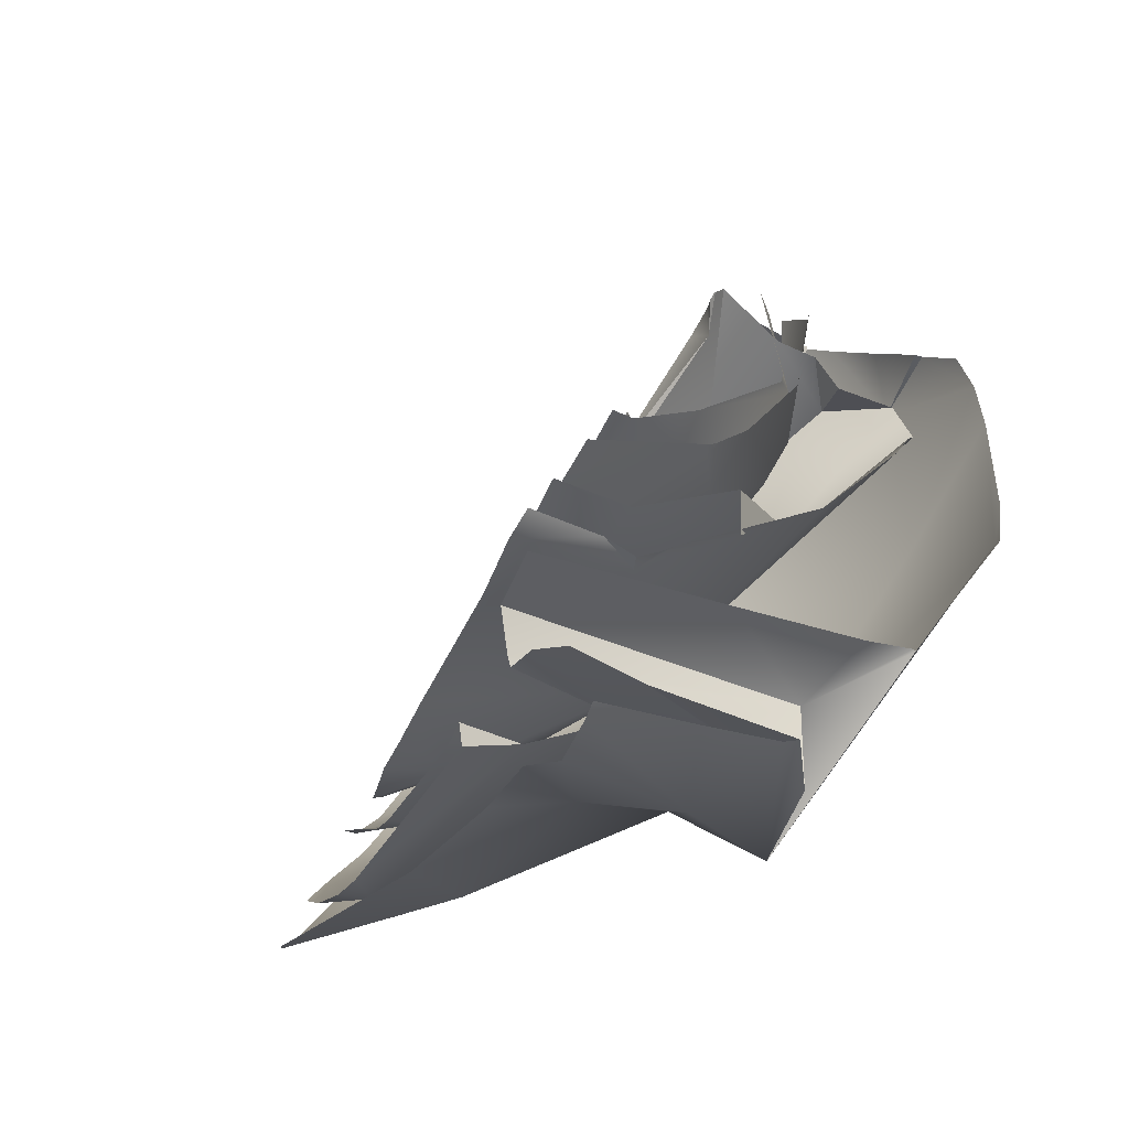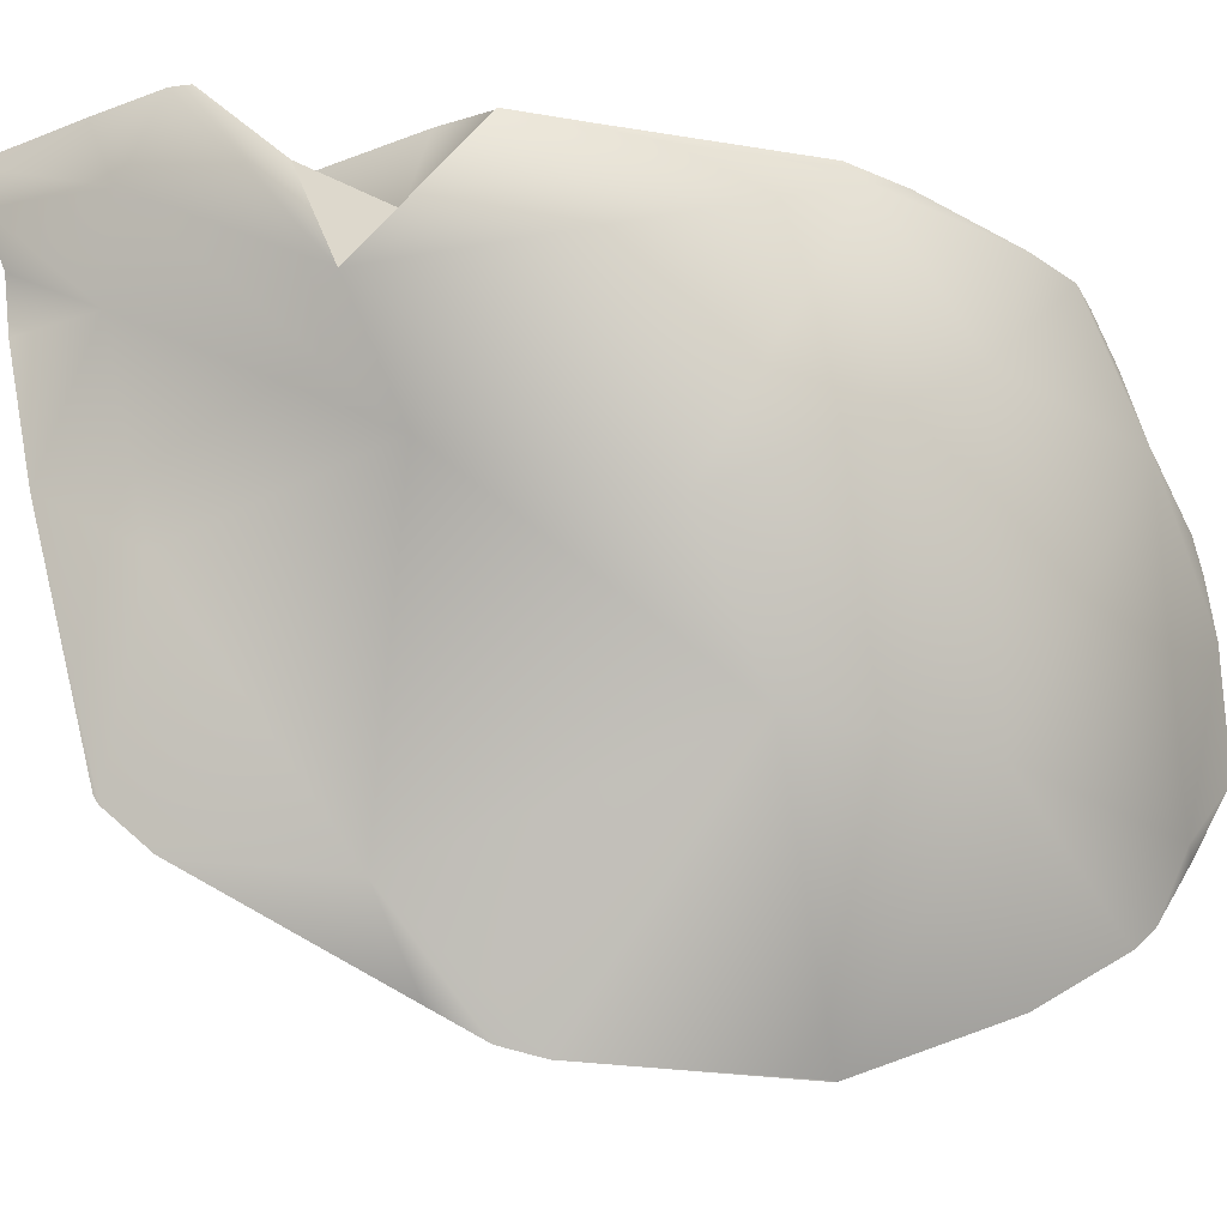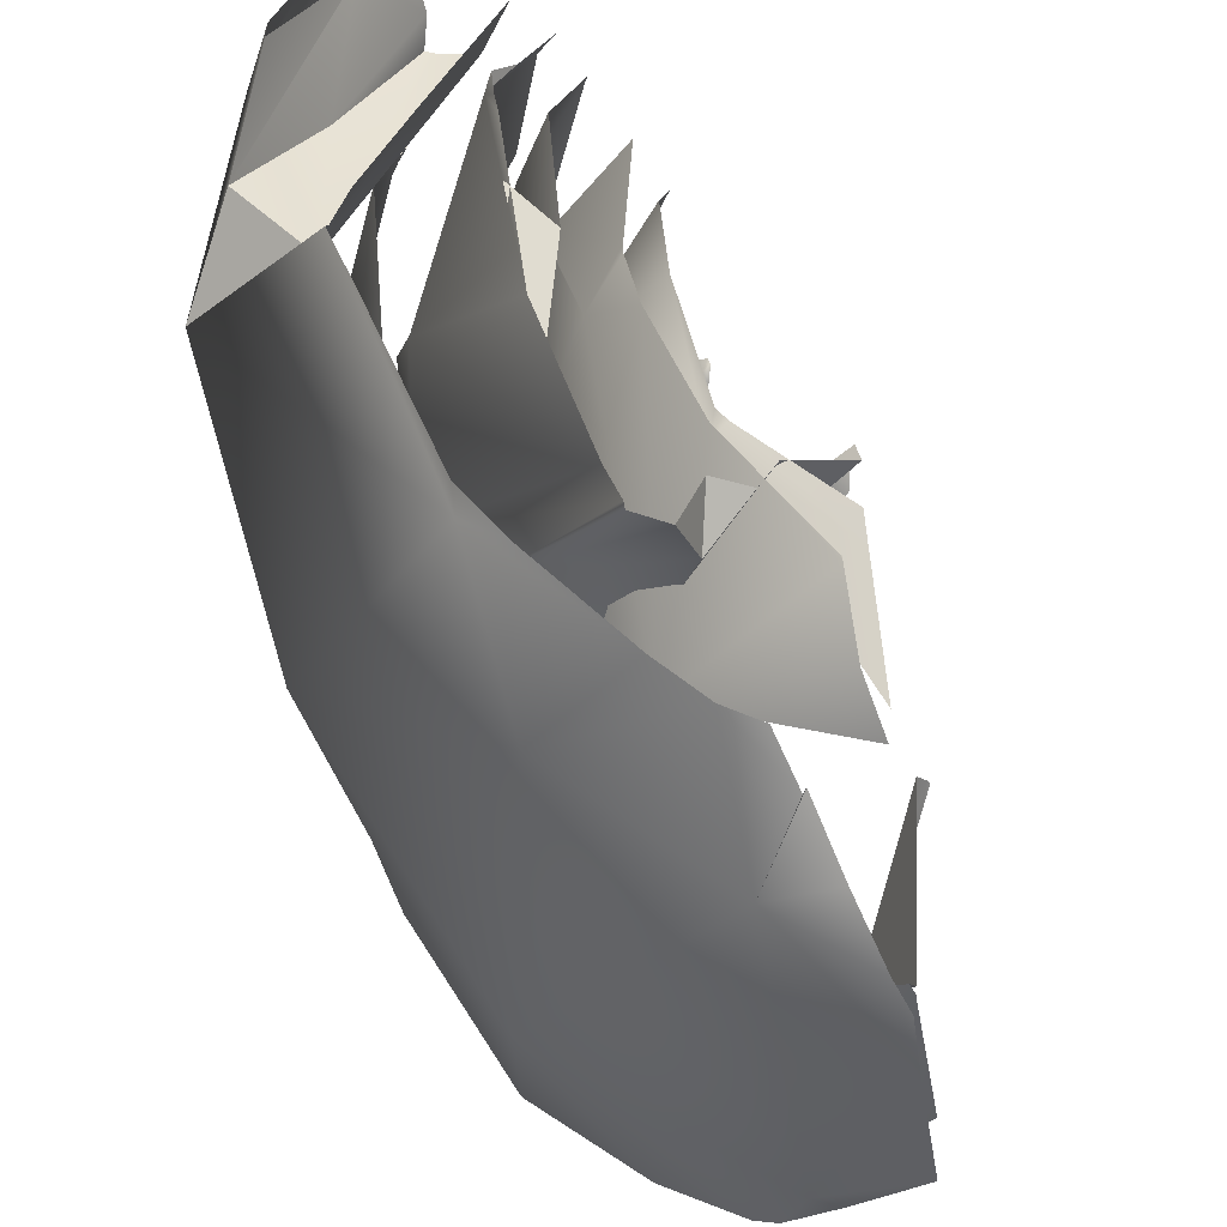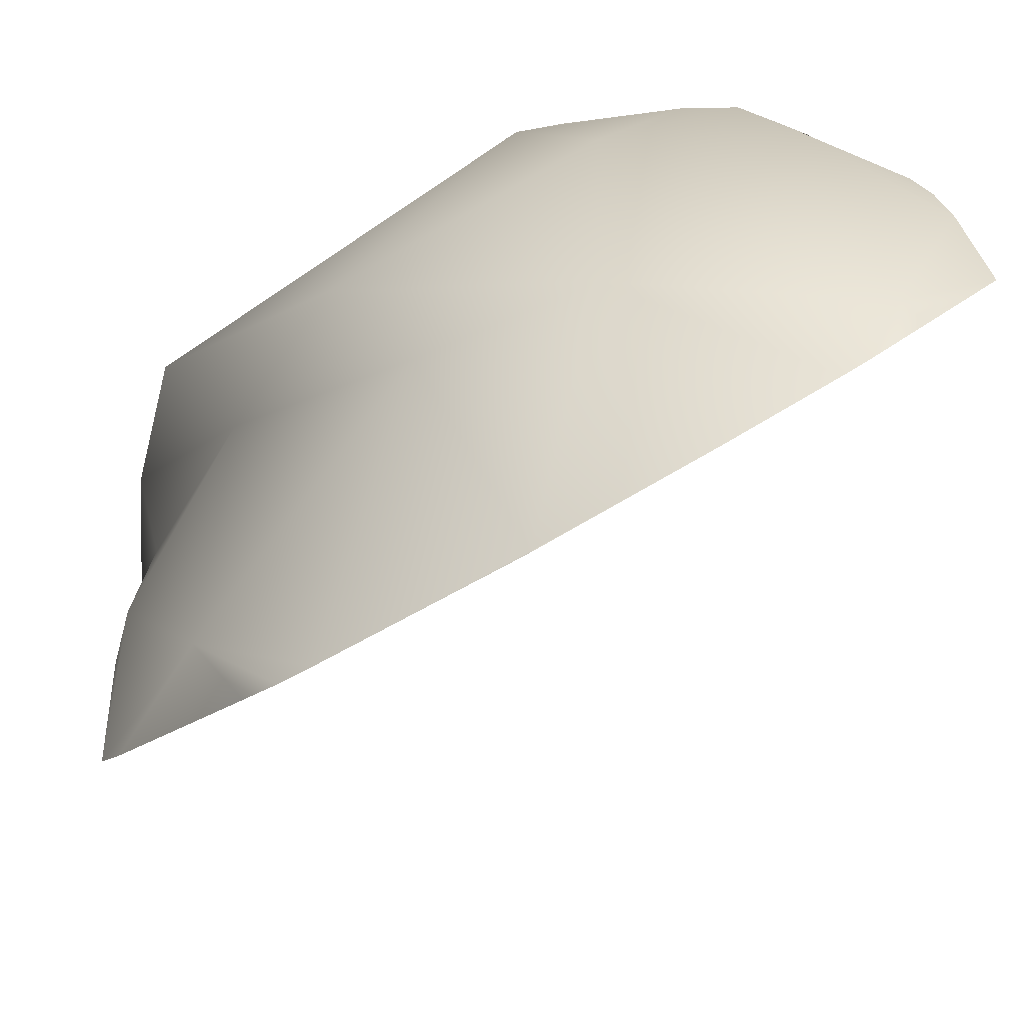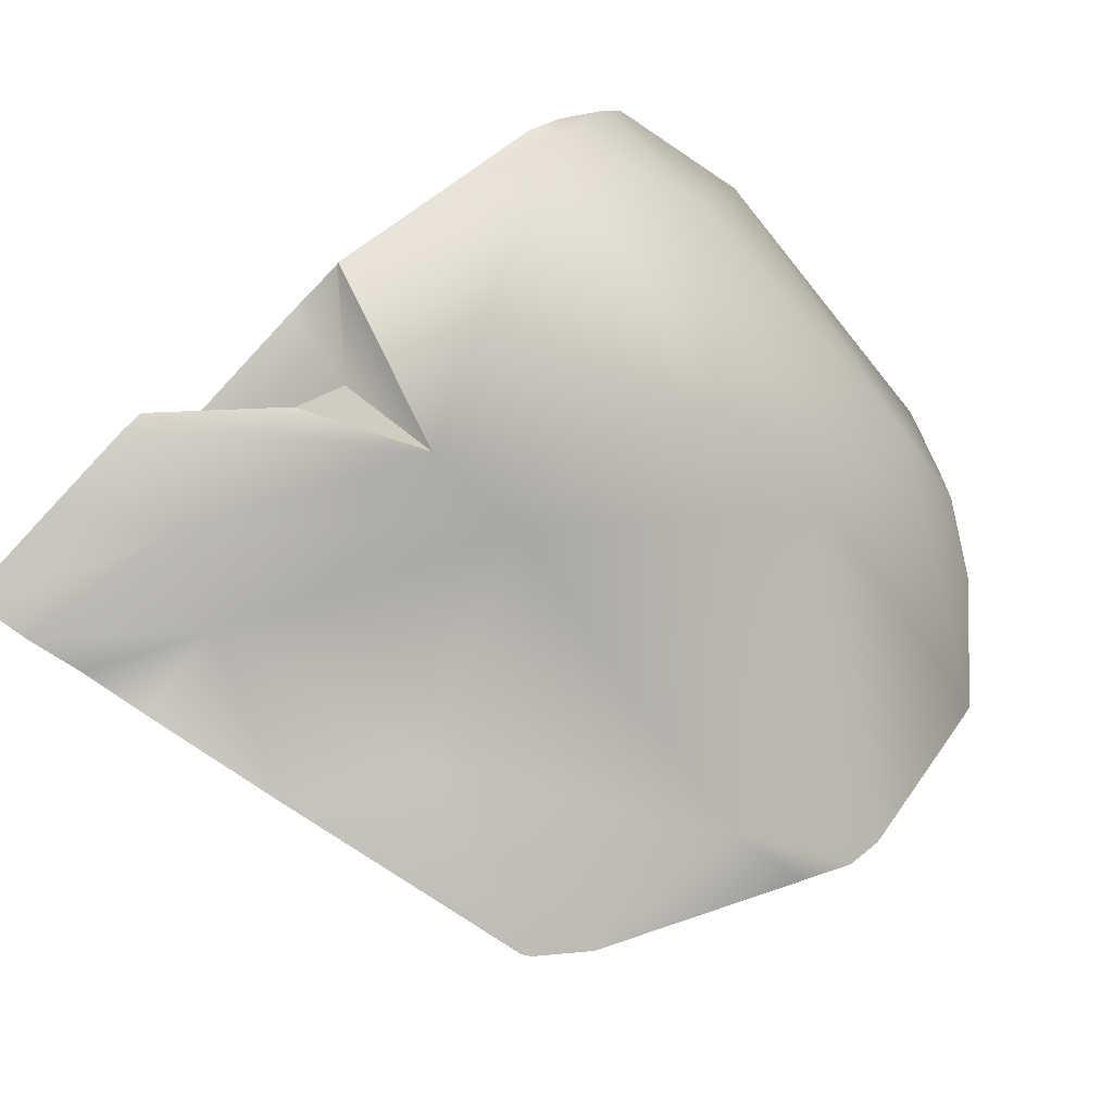
<metadata>
{"format":"obj","ext":"obj","renderer":"f3d","projection":"perspective","resolution":1024,"background":"white","views":[{"elev":-30.0,"azim":135.4,"up":"+Z"},{"elev":-10.0,"azim":-139.8,"up":"+Y"},{"elev":43.2,"azim":-65.0,"up":"+Y"},{"elev":-56.8,"azim":-91.0,"up":"+Y"},{"elev":-75.4,"azim":-140.1,"up":"+Z"}]}
</metadata>
<code>
g paperBall_Explode_Thin_15
v 0.01434 0.1906 -0.2247
v -0.001928 0.1769 -0.1659
v -0.02582 0.1283 -0.2321
v 0.1395 0.1133 -0.2147
v 0.1812 0.1114 -0.2163
v 0.1777 0.1101 -0.2279
v -0.05322 0.0186 0.03433
v -0.09613 -0.07281 0.07971
v -0.01794 0.05606 0.04556
v -0.22 0.08142 0.1622
v -0.1958 0.1312 0.1724
v -0.1902 0.13 0.1719
v -0.1927 0.03099 0.2299
v -0.1026 0.06317 0.193
v -0.162 -0.04041 0.1897
v -0.002068 -0.06665 -0.0455
v 0.005169 0.04385 0.04062
v 0.003668 0.1254 0.09418
v -0.09656 -0.07745 0.08667
v -0.09467 -0.07837 0.08307
v -0.09613 -0.07281 0.07971
v 0.05386 0.1892 -0.06125
v 0.06586 0.1989 -0.09845
v -0.01405 0.1562 -0.03851
v 0.1469 0.2007 -0.1453
v 0.1643 0.1959 -0.1389
v 0.1389 0.1913 -0.1456
v -0.06201 0.1676 0.06781
v -0.105 0.1732 0.07153
v -0.08337 0.1366 0.07587
v -0.05179 0.1595 0.08893
v -0.06201 0.1676 0.06781
v -0.08337 0.1366 0.07587
v -0.1182 0.07349 0.06927
v 0.02515 -0.07245 -0.09137
v -0.01184 -0.0968 -0.05731
v 0.01276 0.08197 -0.06052
v 0.08398 0.003103 -0.1133
v 0.1455 0.1047 -0.1164
v 0.03772 0.1532 -0.04132
v 0.146 0.106 -0.1161
v 0.06781 0.1787 -0.03409
v 0.1555 0.1758 -0.06909
v 0.06104 0.1787 -0.03073
v 0.03059 0.1761 -0.007042
v -0.02632 0.1663 0.05426
v -0.06708 0.1451 0.1382
v -0.06451 0.1471 0.1355
v -0.06476 0.1467 0.1368
v -0.09943 0.117 0.1611
v -0.1106 0.0863 0.1812
v 0.1382 -0.01446 -0.2484
v 0.1395 0.1133 -0.2147
v 0.1777 0.1101 -0.2279
v 0.1093 -0.03488 -0.2445
v 0.1326 -0.03458 -0.249
v 0.1271 -0.0582 -0.2454
v 0.08386 -0.1019 -0.2052
v 0.1252 -0.07056 -0.2396
v 0.01247 -0.1592 -0.1484
v -0.01037 -0.07495 -0.1721
v -0.002483 0.07959 -0.1329
v -0.09167 -0.1342 -0.0813
v -0.03152 -0.1829 -0.1033
v -0.1012 -0.2062 -0.01921
v -0.1096 -0.2054 -0.006191
v -0.1558 -0.03461 -0.01868
v -0.113 0.03802 -0.02415
v -0.1302 -0.02182 0.08954
v -0.1764 -0.07654 0.01817
v -0.1515 -0.1841 0.0755
v -0.1628 -0.1624 0.1115
v -0.2047 -0.02409 0.1127
v -0.1958 -0.127 0.192
v -0.1964 0.0264 0.2317
v -0.1956 -0.1198 0.198
v -0.1904 -0.05688 0.2454
v -0.197 0.03607 0.2278
v -0.1965 0.03032 0.2311
v -0.01794 0.05606 0.04556
v 0.01953 0.009445 -0.03159
v -0.05322 0.0186 0.03433
v 0.06281 0.1181 0.01231
v 0.07416 0.1099 -0.004932
v 0.06232 0.0408 -0.04773
v 0.05359 0.03726 -0.06482
v 0.08551 0.0592 -0.06635
v 0.0697 0.1212 0.01163
v 0.06787 0.1204 0.01376
v 0.06665 0.1192 0.01456
v 0.06177 0.1124 0.01591
v 0.0603 0.1096 0.01567
v -0.2047 -0.02409 0.1127
v -0.162 -0.04041 0.1897
v -0.1302 -0.02182 0.08954
v -0.1558 -0.03461 -0.01868
v -0.06909 0.04779 0.03513
v -0.004009 -0.09583 -0.06818
v -0.004814 -0.09454 -0.06586
v -0.0647 0.06995 -0.03769
v -0.08337 0.1366 0.07587
v -0.105 0.1732 0.07153
v -0.1129 0.1808 0.05078
v -0.00231 -0.09576 -0.07068
v -0.1078 0.181 0.04749
v 0.02017 -0.008026 -0.1339
v 0.07764 -0.06525 -0.1637
v 0.1085 0.02637 -0.1891
v 0.1175 -0.02747 -0.1903
v 0.1271 -0.01259 -0.1917
v 0.146 0.01419 -0.1965
v 0.1493 0.0293 -0.1882
v -0.09229 0.1841 0.02968
v 0.1614 0.05978 -0.1796
v 0.04382 0.1008 -0.1439
v -0.007275 0.1952 -0.04926
v 0.1802 0.1265 -0.1493
v 0.1389 0.1913 -0.1456
v 0.117 0.1995 -0.1262
v 0.1285 0.2001 -0.1344
v 0.1469 0.2007 -0.1453
v 0.2079 0.1738 -0.1492
v 0.1643 0.1959 -0.1389
v 0.2092 0.1887 -0.1383
v -0.001928 0.1769 -0.1659
v -0.03836 0.2275 -0.1384
v -0.02582 0.1283 -0.2321
v -0.03644 0.2269 -0.1377
v -0.001571 0.2236 -0.1447
v 0.08893 0.2128 -0.1553
v 0.2053 0.1661 -0.1816
v 0.217 0.197 -0.1691
v 0.003668 0.1254 0.09418
v -0.004814 -0.09454 -0.06586
v -0.002068 -0.06665 -0.0455
v -0.06909 0.04779 0.03513
v 0.00687 0.1414 0.1181
v 0.01533 0.1422 0.111
v 0.003668 0.1254 0.09418
v 0.005169 0.04385 0.04062
v -0.00271 0.1058 0.1068
v 0.002922 0.1242 0.1144
v 0.01382 0.137 0.1093
v 0.01434 0.1906 -0.2247
v 0.07715 0.2393 -0.2351
v 0.07452 0.2393 -0.2338
v -0.02582 0.1283 -0.2321
v 0.08673 0.239 -0.2391
v 0.09686 0.1851 -0.262
v 0.1378 0.2332 -0.2462
v 0.1986 0.2163 -0.2585
v 0.2024 0.2253 -0.2537
v 0.1895 0.1918 -0.2678
v 0.1213 0.132 -0.2465
v 0.1835 0.1598 -0.2576
v 0.172 0.1229 -0.2629
v 0.1494 0.04236 -0.2649
v -0.02377 0.05954 -0.1812
v 0.0824 0.007275 -0.2483
v -0.006115 -0.1477 -0.1874
v 0.1086 -0.1116 -0.251
v 0.1121 -0.1068 -0.2517
v 0.08496 -0.1354 -0.2362
v -0.0111 -0.2057 -0.1538
v -0.03522 -0.2233 -0.1332
v -0.05258 -0.23 -0.113
v -0.1487 -0.07019 -0.06488
v -0.1342 -0.2386 0.0004034
v -0.2089 -0.08771 0.03589
v -0.1295 -0.239 -0.005619
v -0.1331 -0.2393 -0.000453
v -0.1338 -0.2391 0.0005488
v -0.134 -0.239 0.001194
v -0.1356 -0.238 0.004326
v -0.1788 -0.2045 0.09869
v -0.2013 -0.1718 0.161
v -0.1399 0.02336 -0.1183
v -0.1647 0.1958 -0.006916
v -0.03836 0.2275 -0.1384
v -0.06934 0.2219 -0.1046
v -0.1543 0.2072 -0.01379
v -0.1698 0.1984 0.02258
v -0.1907 0.1788 0.0965
v -0.2019 0.1068 0.04123
v -0.22 0.08142 0.1622
v -0.1964 0.1691 0.1313
v -0.2156 -0.1168 0.1947
v -0.2052 -0.1598 0.1772
v -0.2072 -0.1252 0.2104
v -0.2085 -0.07819 0.2539
v -0.1958 0.1312 0.1724
v -0.1908 0.1613 0.1539
v -0.2102 -0.005913 0.2412
v -0.2085 -0.07788 0.2539
v -0.2074 0.04883 0.2225
v -0.207 0.02872 0.2341
v -0.2003 0.08948 0.1975
v -0.1902 0.13 0.1719
v 0.1021 0.08826 -0.06586
v 0.05359 0.03726 -0.06482
v 0.08551 0.0592 -0.06635
v 0.05289 0.119 -0.05847
v 0.117 0.1719 -0.03699
v 0.1306 0.1698 -0.0369
v 0.0647 0.171 -0.007366
v -0.02861 0.1572 0.05432
v -0.01352 0.1652 0.05103
v -0.01706 0.1631 0.05975
v -0.03806 0.1326 0.1396
v -0.02515 0.1422 0.1315
v -0.09332 0.0907 0.1752
v 0.05917 0.01431 -0.0769
v 0.05872 -0.001031 -0.07904
v 0.08167 0.02554 -0.09015
v 0.04407 -0.0164 -0.07056
v 0.021 -0.02174 -0.04068
v 0.02147 -0.01613 -0.03647
v -0.001928 0.1769 -0.1659
v 0.01434 0.1906 -0.2247
v 0.1046 0.1722 -0.2178
v 0.1969 0.1646 -0.2117
v 0.1984 0.1639 -0.2058
v 0.2053 0.1661 -0.1816
v 0.06281 0.1181 0.01231
v -0.01878 0.02235 0.05768
v 0.0603 0.1096 0.01567
v -0.01794 0.05606 0.04556
v -0.09613 -0.07281 0.07971
v -0.09302 -0.07709 0.08179
v -0.09467 -0.07837 0.08307
v -0.162 -0.04041 0.1897
v -0.1046 0.03387 0.1964
v -0.1472 -0.04163 0.1941
v -0.09534 0.05505 0.1962
v -0.1026 0.06317 0.193
v -0.09424 0.05267 0.1974
v -0.162 -0.04041 0.1897
v -0.1472 -0.04163 0.1941
v -0.1469 -0.05768 0.1794
v -0.1388 -0.07037 0.1561
v -0.1054 -0.09131 0.08783
v -0.1302 -0.02182 0.08954
v -0.04553 -0.1088 -0.06015
v -0.06494 -0.1189 0.002951
v -0.0311 -0.1301 -0.05765
v -0.01598 -0.1288 -0.0791
v -0.002047 -0.1283 -0.09961
v -0.113 0.03802 -0.02415
v 0.03772 -0.1149 -0.1475
v -0.00827 -0.03403 -0.1284
v -0.002483 0.07959 -0.1329
v 0.1371 0.03058 -0.2307
v 0.09955 -0.06256 -0.1942
v 0.1395 0.1133 -0.2147
v 0.1477 -0.0005269 -0.2268
v 0.1447 -0.01674 -0.2217
v 0.1506 0.01604 -0.2332
v 0.1542 0.02914 -0.2333
v 0.1747 0.09442 -0.2231
v 0.1775 0.1021 -0.2205
v 0.1812 0.1114 -0.2163
v 0.01382 0.137 0.1093
v 0.01533 0.1422 0.111
v 0.003668 0.1254 0.09418
v 0.01548 0.1421 0.1113
v 0.05917 0.01431 -0.0769
v 0.05869 0.005558 -0.07324
v 0.02147 -0.01613 -0.03647
v 0.08167 0.02554 -0.09015
v 0.01434 0.1906 -0.2247
v 0.07452 0.2393 -0.2338
v 0.165 0.2245 -0.2317
v 0.1658 0.2242 -0.2317
v 0.1046 0.1722 -0.2178
v 0.2024 0.1848 -0.2119
v 0.2076 0.2152 -0.2234
v 0.1969 0.1646 -0.2117
v -0.162 -0.04041 0.1897
v -0.197 0.03607 0.2278
v -0.1927 0.03099 0.2299
v -0.2047 -0.02409 0.1127
v -0.1028 -0.09747 0.07861
v -0.09973 -0.1207 0.05347
v -0.1013 -0.0571 0.0322
v -0.1115 -0.01941 -0.02077
v -0.1022 -0.1337 0.04575
v -0.0799 -0.1412 0.005714
v -0.05701 -0.08948 -0.08008
v -0.07928 0.05359 -0.01341
v -0.03839 -0.1465 -0.0611
v -0.03009 -0.1469 -0.07385
v -0.002884 -0.1345 -0.1038
v 0.01388 -0.1132 -0.1103
v 0.0614 0.01784 -0.1378
v -0.01405 0.1562 -0.03851
v 0.08771 -0.02913 -0.1471
v 0.1072 -0.002216 -0.1528
v 0.1235 0.03433 -0.1453
v 0.1591 0.1277 -0.1165
v 0.1284 0.1493 -0.1231
v 0.05386 0.1892 -0.06125
v 0.1859 0.1802 -0.1107
v 0.1385 0.1907 -0.1088
v 0.187 0.1833 -0.1096
v -0.08337 0.1366 0.07587
v -0.024 0.1552 0.08893
v -0.05179 0.1595 0.08893
v -0.06909 0.04779 0.03513
v 0.00687 0.1414 0.1181
g paperBall_Explode_Thin_15_0
f 3 2 1
f 6 5 4
f 9 8 7
f 12 11 10
f 15 14 13
f 18 17 16
f 21 20 19
f 24 23 22
f 27 26 25
f 30 29 28
f 33 32 31
f 36 35 34
f 37 34 35
f 37 35 38
f 37 38 39
f 37 39 40
f 40 34 37
f 41 40 39
f 40 41 42
f 43 42 41
f 40 42 44
f 40 44 45
f 40 45 34
f 46 34 45
f 34 46 47
f 46 48 47
f 48 49 47
f 50 34 47
f 50 51 34
f 54 53 52
f 55 52 53
f 55 56 52
f 55 57 56
f 55 58 57
f 59 57 58
f 58 55 60
f 55 53 61
f 61 60 55
f 61 53 62
f 61 63 60
f 64 60 63
f 63 65 64
f 65 63 66
f 67 61 62
f 61 67 63
f 68 67 62
f 67 68 69
f 70 66 63
f 67 70 63
f 70 71 66
f 71 70 72
f 73 70 67
f 73 72 70
f 74 72 73
f 74 73 75
f 76 74 75
f 75 77 76
f 73 78 75
f 78 79 75
f 82 81 80
f 80 81 83
f 83 81 84
f 85 84 81
f 81 86 85
f 87 85 86
f 83 84 88
f 83 88 89
f 83 89 90
f 83 90 91
f 83 91 92
f 95 94 93
f 95 93 96
f 99 98 97
f 100 97 98
f 97 100 101
f 101 100 102
f 103 102 100
f 98 104 100
f 103 100 105
f 106 100 104
f 106 105 100
f 106 104 107
f 106 107 108
f 109 108 107
f 108 109 110
f 108 110 111
f 111 112 108
f 105 106 113
f 108 112 114
f 115 113 106
f 115 106 108
f 108 114 115
f 115 116 113
f 117 115 114
f 115 118 116
f 115 117 118
f 119 116 118
f 120 119 118
f 118 121 120
f 122 118 117
f 118 122 123
f 124 123 122
f 127 126 125
f 128 125 126
f 128 129 125
f 125 129 130
f 125 130 131
f 132 131 130
f 135 134 133
f 136 133 134
f 136 137 133
f 138 133 137
f 141 140 139
f 139 142 141
f 143 142 139
f 146 145 144
f 147 144 145
f 145 148 147
f 149 147 148
f 148 150 149
f 150 151 149
f 150 152 151
f 151 153 149
f 149 153 154
f 155 154 153
f 155 156 154
f 156 157 154
f 158 149 154
f 147 149 158
f 159 154 157
f 154 159 158
f 159 160 158
f 159 157 161
f 159 161 160
f 162 161 157
f 163 160 161
f 163 164 160
f 160 164 165
f 165 166 160
f 160 167 158
f 167 160 166
f 167 166 168
f 168 169 167
f 170 168 166
f 168 170 171
f 171 172 168
f 172 173 168
f 168 173 174
f 174 175 168
f 169 168 175
f 169 175 176
f 158 167 177
f 167 169 177
f 177 147 158
f 177 178 147
f 147 178 179
f 180 179 178
f 181 180 178
f 178 182 181
f 182 178 183
f 177 184 178
f 184 183 178
f 169 184 177
f 185 184 169
f 183 184 186
f 185 186 184
f 169 176 187
f 169 187 185
f 188 187 176
f 187 188 189
f 187 189 190
f 185 191 186
f 192 186 191
f 187 190 193
f 185 187 193
f 190 194 193
f 185 193 195
f 196 195 193
f 185 195 197
f 185 197 198
f 201 200 199
f 202 199 200
f 202 203 199
f 204 199 203
f 202 205 203
f 202 206 205
f 207 205 206
f 206 208 207
f 206 209 208
f 210 208 209
f 206 211 209
f 214 213 212
f 213 215 212
f 215 216 212
f 212 216 217
f 220 219 218
f 220 218 221
f 222 221 218
f 218 223 222
f 226 225 224
f 227 224 225
f 227 225 228
f 229 228 225
f 228 229 230
f 233 232 231
f 232 234 231
f 234 235 231
f 234 232 236
f 239 238 237
f 237 240 239
f 240 237 241
f 242 241 237
f 242 243 241
f 244 241 243
f 243 245 244
f 243 246 245
f 247 246 243
f 243 242 248
f 247 243 249
f 248 250 243
f 250 249 243
f 248 251 250
f 252 250 251
f 249 250 253
f 252 253 250
f 254 252 251
f 252 255 253
f 256 253 255
f 252 257 255
f 252 258 257
f 258 252 259
f 254 259 252
f 254 260 259
f 254 261 260
f 264 263 262
f 265 262 263
f 268 267 266
f 266 267 269
f 272 271 270
f 272 270 273
f 274 273 270
f 274 275 273
f 276 273 275
f 274 277 275
f 280 279 278
f 281 278 279
f 284 283 282
f 284 285 283
f 286 283 285
f 286 285 287
f 288 287 285
f 289 288 285
f 288 290 287
f 288 291 290
f 292 291 288
f 288 293 292
f 288 294 293
f 289 295 288
f 288 295 294
f 296 293 294
f 294 297 296
f 294 298 297
f 294 299 298
f 294 295 300
f 294 300 299
f 295 301 300
f 302 299 300
f 303 300 301
f 300 303 302
f 304 302 303
f 307 306 305
f 308 305 306
f 308 306 309

</code>
